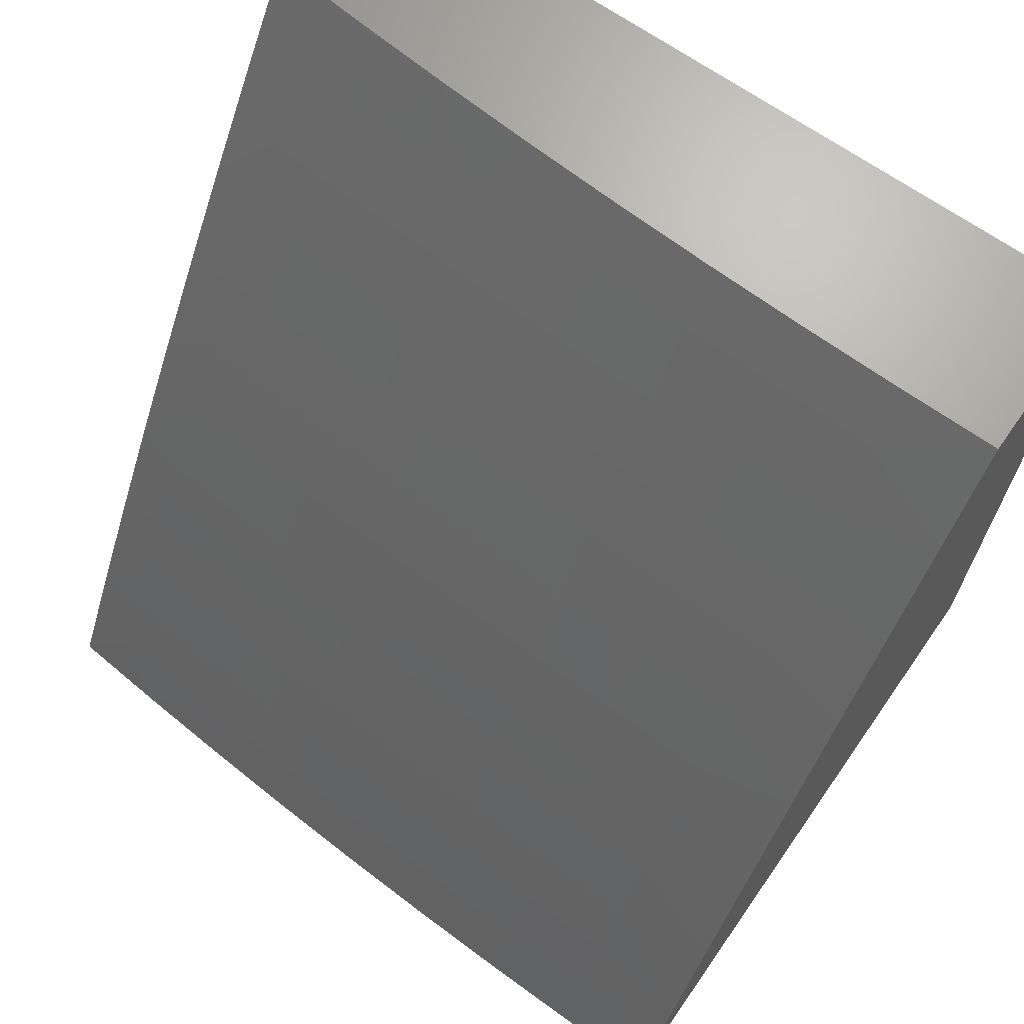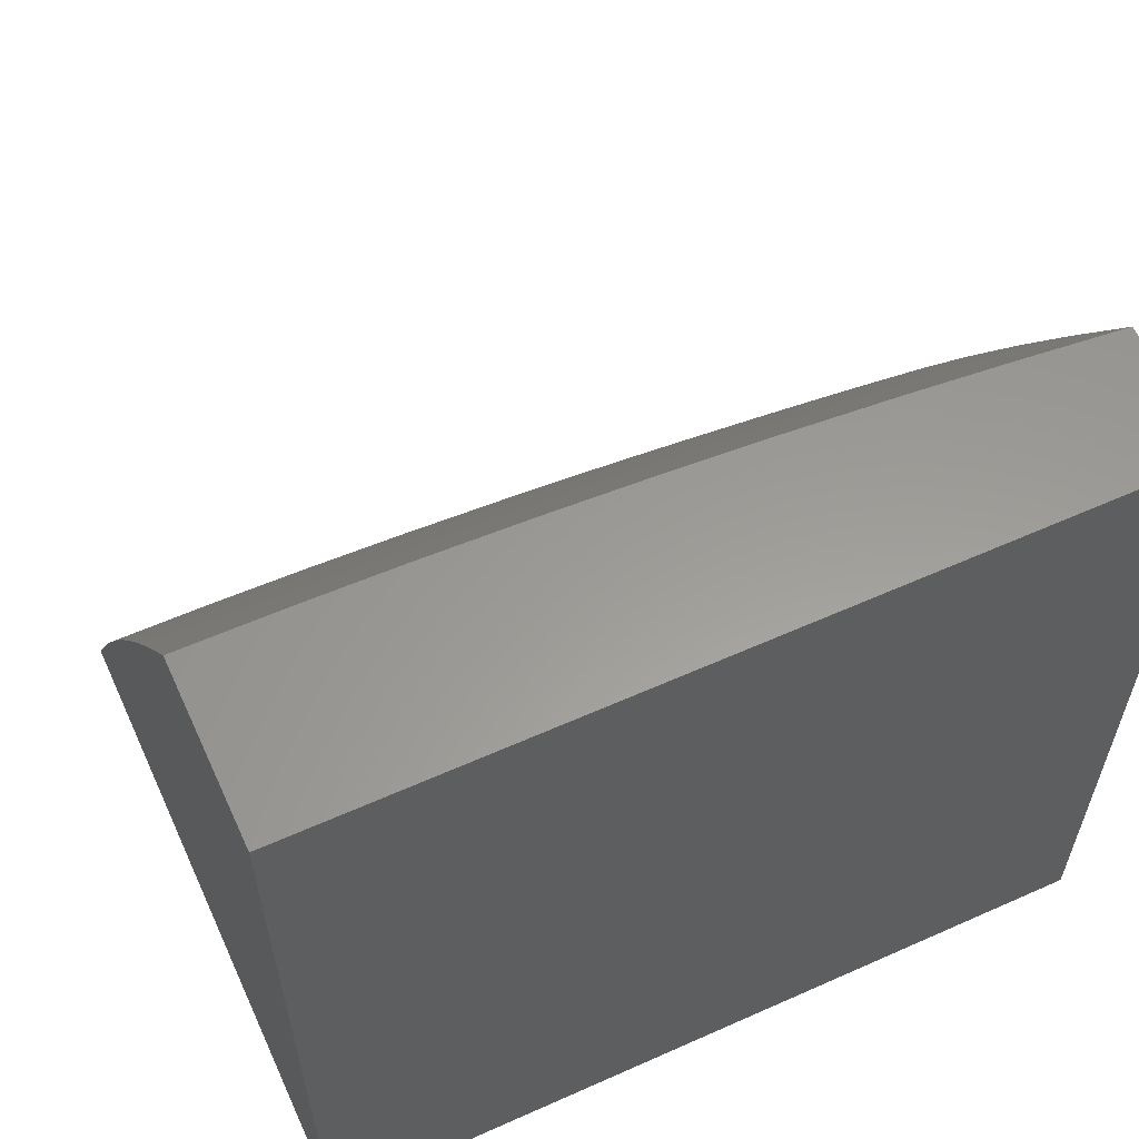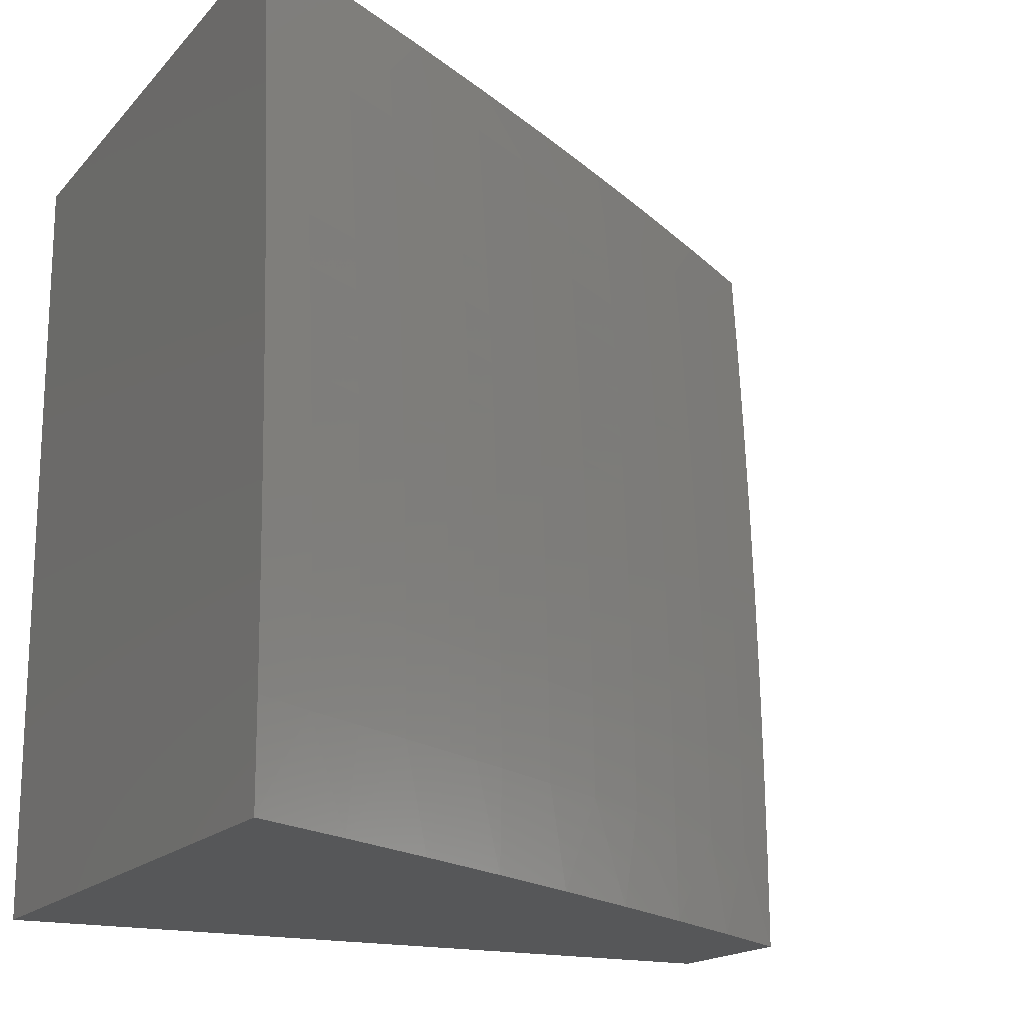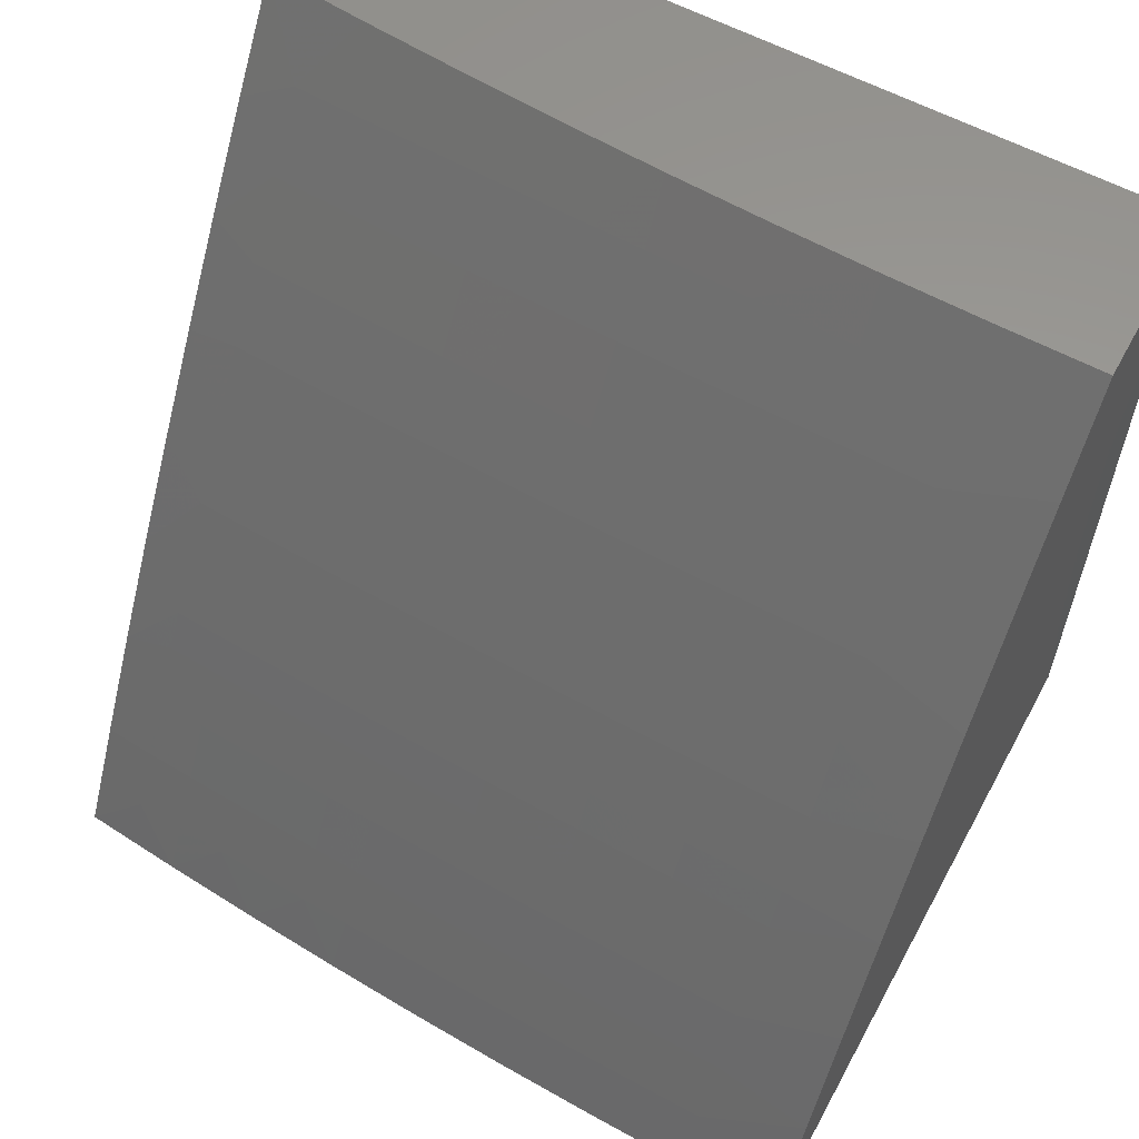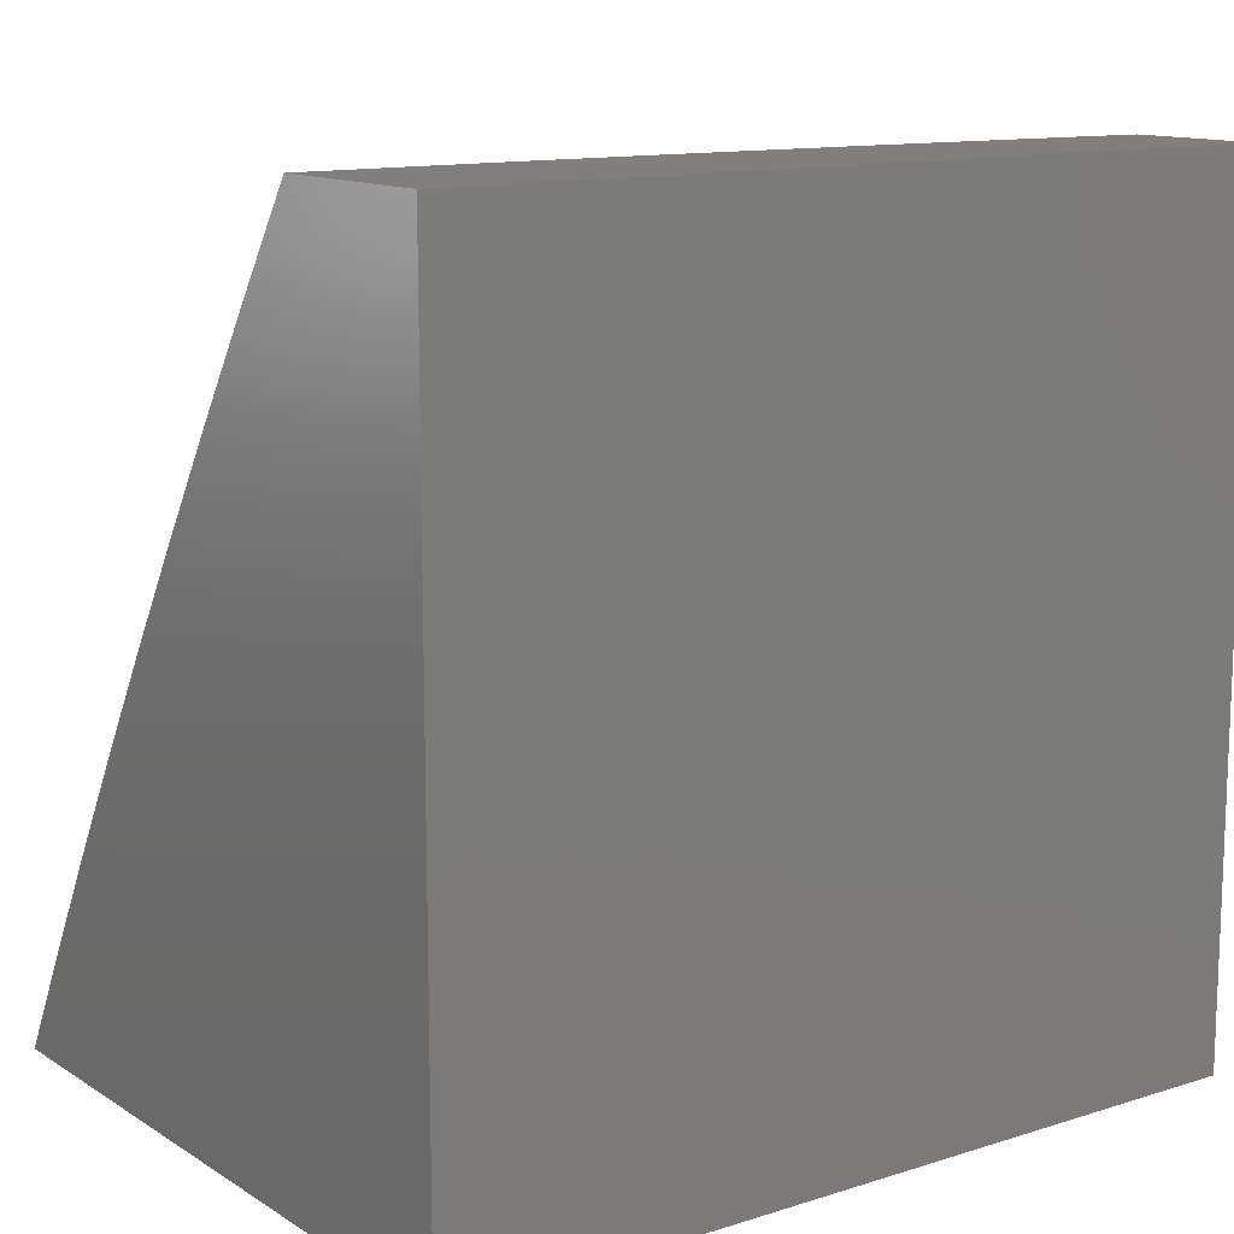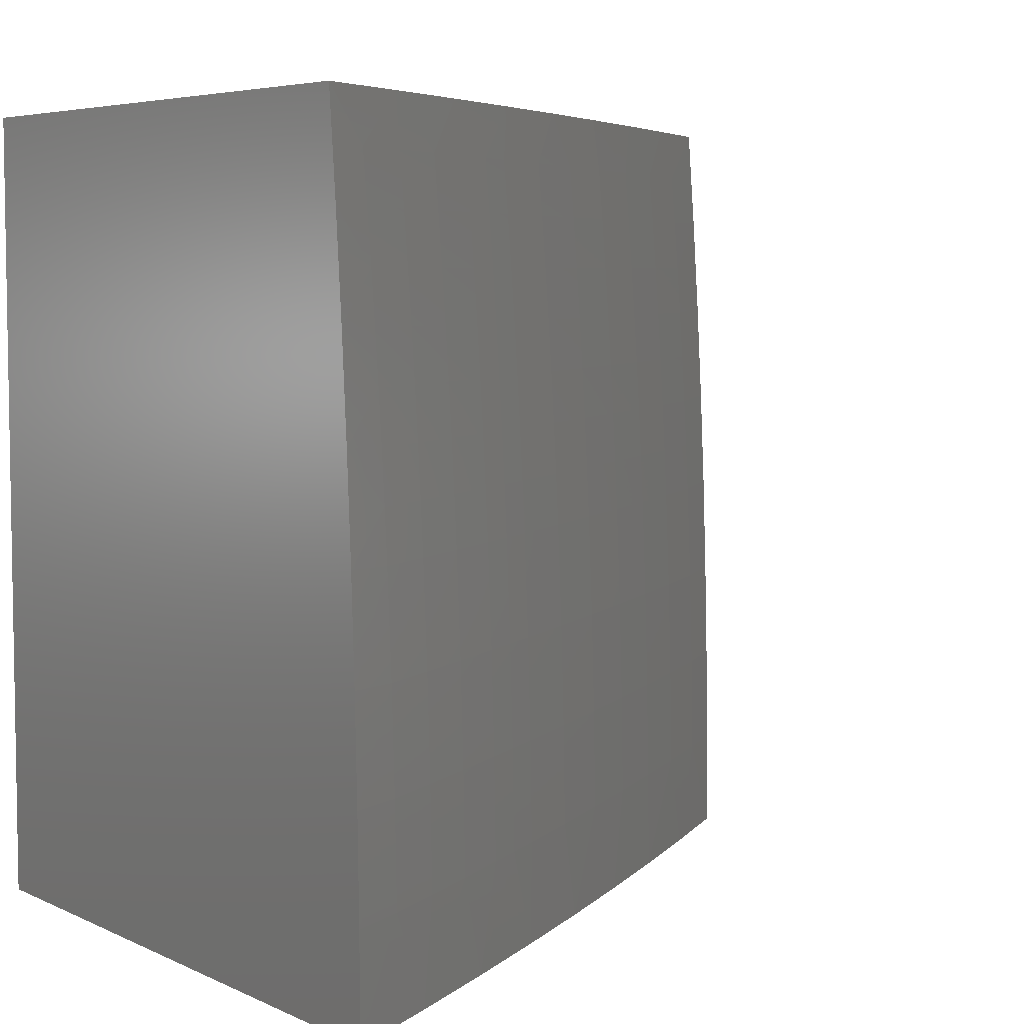
<metadata>
{"format":"stl","ext":"stl","renderer":"f3d","projection":"perspective","resolution":1024,"background":"white","views":[{"elev":68.1,"azim":125.0,"up":"+Y"},{"elev":59.7,"azim":-114.6,"up":"+Y"},{"elev":-17.2,"azim":62.6,"up":"+Z"},{"elev":60.1,"azim":118.5,"up":"+Y"},{"elev":12.7,"azim":-125.9,"up":"+Y"},{"elev":5.6,"azim":53.6,"up":"+Z"}]}
</metadata>
<code>
# stl→obj: 168 verts, 332 faces
v 9.822 5 0.1252
v 9.823 5 0
v 9.783 5.073 0.1233
v 9.753 5.129 -3.453e-34
v 9.742 5.147 0.1233
v 9.701 5.22 0.1233
v 9.7 5.22 0.2471
v 9.658 5.293 0.2471
v 9.655 5.291 0.3714
v 9.628 5.337 0.3714
v 9.624 5.335 0.4962
v 9.597 5.381 0.4962
v 9.595 5.38 0.5588
v 9.54 5.472 0.5588
v 9.538 5.471 0.6215
v 9.482 5.562 0.6215
v 9.479 5.561 0.6843
v 9.422 5.652 0.6843
v 9.419 5.65 0.7472
v 9.361 5.741 0.7472
v 9.358 5.739 0.8103
v 9.299 5.829 0.8103
v 9.295 5.826 0.8734
v 9.236 5.916 0.8734
v 9.232 5.914 0.9367
v 9.179 6 0.8753
v 9.167 6 1
v 9.682 5.256 -5.074e-34
v 9.66 5.294 0.1233
v 9.631 5.339 0.2471
v 9.601 5.384 0.3714
v 9.543 5.474 0.4962
v 9.485 5.564 0.5588
v 9.425 5.654 0.6215
v 9.365 5.743 0.6843
v 9.303 5.831 0.7472
v 9.24 5.919 0.8103
v 9.633 5.34 0.1233
v 9.609 5.383 -5.285e-34
v 9.606 5.386 0.1233
v 9.551 5.478 0.1233
v 9.55 5.478 0.2471
v 9.494 5.569 0.2471
v 9.491 5.568 0.3714
v 9.434 5.659 0.3714
v 9.43 5.657 0.4962
v 9.373 5.748 0.4962
v 9.37 5.746 0.5588
v 9.312 5.837 0.5588
v 9.309 5.835 0.6215
v 9.249 5.925 0.6215
v 9.246 5.923 0.6843
v 9.198 6 0.6257
v 9.189 6 0.7506
v 9.534 5.508 -4.51e-34
v 9.495 5.57 0.1233
v 9.437 5.661 0.2471
v 9.377 5.75 0.3714
v 9.314 5.838 0.4962
v 9.252 5.926 0.5588
v 9.458 5.633 -3.171e-34
v 9.439 5.662 0.1233
v 9.379 5.752 0.2471
v 9.318 5.84 0.3714
v 9.254 5.928 0.4962
v 9.205 6 0.5007
v 9.379 5.756 -1.691e-34
v 9.381 5.753 0.1233
v 9.321 5.842 0.2471
v 9.258 5.93 0.3714
v 9.211 6 0.3756
v 9.322 5.843 0.1233
v 9.3 5.879 -4.933e-35
v 9.262 5.933 0.1233
v 9.218 6 0
v 9.217 6 0.1252
v 9.261 5.932 0.2471
v 9.215 6 0.2504
v 9.243 5.921 0.7472
v 9.306 5.833 0.6843
v 9.368 5.745 0.6215
v 9.428 5.655 0.5588
v 9.487 5.565 0.4962
v 9.547 5.476 0.3714
v 9.604 5.385 0.2471
v 9.249 5.879 1
v 9.291 5.824 0.9367
v 9.354 5.736 0.8734
v 9.415 5.648 0.8103
v 9.476 5.559 0.7472
v 9.535 5.469 0.6843
v 9.592 5.379 0.6215
v 9.622 5.334 0.5588
v 9.651 5.289 0.4962
v 9.697 5.218 0.3714
v 9.741 5.146 0.2471
v 9.329 5.756 1
v 9.35 5.734 0.9367
v 9.412 5.646 0.8734
v 9.472 5.557 0.8103
v 9.531 5.467 0.7472
v 9.589 5.377 0.6843
v 9.619 5.332 0.6215
v 9.649 5.288 0.5588
v 9.693 5.216 0.4962
v 9.738 5.145 0.3714
v 9.781 5.073 0.2471
v 9.408 5.633 1
v 9.407 5.643 0.9367
v 9.468 5.554 0.8734
v 9.528 5.465 0.8103
v 9.586 5.375 0.7472
v 9.616 5.331 0.6843
v 9.646 5.286 0.6215
v 9.69 5.214 0.5588
v 9.734 5.143 0.4962
v 9.778 5.071 0.3714
v 9.82 5 0.2504
v 9.464 5.552 0.9367
v 9.485 5.508 1
v 9.52 5.46 0.9367
v 9.56 5.383 1
v 9.574 5.368 0.9367
v 9.601 5.322 0.9367
v 9.605 5.325 0.8734
v 9.632 5.278 0.8734
v 9.636 5.281 0.8103
v 9.677 5.208 0.8103
v 9.681 5.21 0.7472
v 9.722 5.136 0.7472
v 9.725 5.138 0.6843
v 9.766 5.065 0.6843
v 9.769 5.066 0.6215
v 9.804 5 0.6256
v 9.771 5.068 0.5588
v 9.811 5 0.5006
v 9.774 5.069 0.4962
v 9.816 5 0.3755
v 9.633 5.256 1
v 9.628 5.276 0.9367
v 9.673 5.205 0.8734
v 9.718 5.134 0.8103
v 9.762 5.063 0.7472
v 9.796 5 0.7505
v 9.669 5.203 0.9367
v 9.705 5.129 1
v 9.71 5.13 0.9367
v 9.75 5.057 0.9367
v 9.755 5.059 0.8734
v 9.786 5 0.8753
v 9.758 5.061 0.8103
v 9.775 5 1
v 9.731 5.141 0.5588
v 9.728 5.14 0.6215
v 9.714 5.132 0.8734
v 9.687 5.213 0.6215
v 9.684 5.211 0.6843
v 9.643 5.284 0.6843
v 9.64 5.283 0.7472
v 9.613 5.329 0.7472
v 9.609 5.327 0.8103
v 9.578 5.371 0.8734
v 9.582 5.373 0.8103
v 9.524 5.463 0.8734
v 9 6 1
v 9 6 0
v 9 5 0
v 9 5 1
f 1 2 3
f 3 2 4
f 3 4 5
f 5 4 6
f 5 6 7
f 7 6 8
f 7 8 9
f 9 8 10
f 9 10 11
f 11 10 12
f 11 12 13
f 13 12 14
f 13 14 15
f 15 14 16
f 15 16 17
f 17 16 18
f 17 18 19
f 19 18 20
f 19 20 21
f 21 20 22
f 21 22 23
f 23 22 24
f 23 24 25
f 25 24 26
f 25 26 27
f 4 28 6
f 6 28 29
f 6 29 8
f 8 29 30
f 8 30 10
f 10 30 31
f 10 31 12
f 12 31 32
f 12 32 14
f 14 32 33
f 14 33 16
f 16 33 34
f 16 34 18
f 18 34 35
f 18 35 20
f 20 35 36
f 20 36 22
f 22 36 37
f 22 37 24
f 24 37 26
f 29 28 38
f 38 28 39
f 38 39 40
f 40 39 41
f 40 41 42
f 42 41 43
f 42 43 44
f 44 43 45
f 44 45 46
f 46 45 47
f 46 47 48
f 48 47 49
f 48 49 50
f 50 49 51
f 50 51 52
f 52 51 53
f 52 53 54
f 39 55 41
f 41 55 56
f 41 56 43
f 43 56 57
f 43 57 45
f 45 57 58
f 45 58 47
f 47 58 59
f 47 59 49
f 49 59 60
f 49 60 51
f 51 60 53
f 55 61 56
f 56 61 62
f 56 62 57
f 57 62 63
f 57 63 58
f 58 63 64
f 58 64 59
f 59 64 65
f 59 65 60
f 60 65 66
f 60 66 53
f 61 67 62
f 62 67 68
f 62 68 63
f 63 68 69
f 63 69 64
f 64 69 70
f 64 70 65
f 65 70 71
f 65 71 66
f 68 67 72
f 72 67 73
f 72 73 74
f 74 73 75
f 74 75 76
f 74 76 77
f 77 76 78
f 77 78 70
f 70 78 71
f 26 37 54
f 54 37 79
f 54 79 52
f 52 79 80
f 52 80 50
f 50 80 81
f 50 81 48
f 48 81 82
f 48 82 46
f 46 82 83
f 46 83 44
f 44 83 84
f 44 84 42
f 42 84 85
f 42 85 40
f 40 85 38
f 27 86 25
f 25 86 87
f 25 87 23
f 23 87 88
f 23 88 21
f 21 88 89
f 21 89 19
f 19 89 90
f 19 90 17
f 17 90 91
f 17 91 15
f 15 91 92
f 15 92 13
f 13 92 93
f 13 93 11
f 11 93 94
f 11 94 9
f 9 94 95
f 9 95 7
f 7 95 96
f 7 96 5
f 5 96 3
f 86 97 87
f 87 97 98
f 87 98 88
f 88 98 99
f 88 99 89
f 89 99 100
f 89 100 90
f 90 100 101
f 90 101 91
f 91 101 102
f 91 102 92
f 92 102 103
f 92 103 93
f 93 103 104
f 93 104 94
f 94 104 105
f 94 105 95
f 95 105 106
f 95 106 96
f 96 106 107
f 96 107 3
f 3 107 1
f 97 108 98
f 98 108 109
f 98 109 99
f 99 109 110
f 99 110 100
f 100 110 111
f 100 111 101
f 101 111 112
f 101 112 102
f 102 112 113
f 102 113 103
f 103 113 114
f 103 114 104
f 104 114 115
f 104 115 105
f 105 115 116
f 105 116 106
f 106 116 117
f 106 117 107
f 107 117 118
f 107 118 1
f 109 108 119
f 119 108 120
f 119 120 121
f 121 120 122
f 121 122 123
f 123 122 124
f 123 124 125
f 125 124 126
f 125 126 127
f 127 126 128
f 127 128 129
f 129 128 130
f 129 130 131
f 131 130 132
f 131 132 133
f 133 132 134
f 133 134 135
f 135 134 136
f 135 136 137
f 137 136 138
f 137 138 117
f 117 138 118
f 122 139 124
f 124 139 140
f 124 140 126
f 126 140 141
f 126 141 128
f 128 141 142
f 128 142 130
f 130 142 143
f 130 143 132
f 132 143 144
f 132 144 134
f 140 139 145
f 145 139 146
f 145 146 147
f 147 146 148
f 147 148 149
f 149 148 150
f 149 150 151
f 151 150 144
f 151 144 143
f 146 152 148
f 148 152 150
f 117 116 137
f 137 116 153
f 137 153 135
f 135 153 154
f 135 154 133
f 133 154 131
f 143 142 151
f 151 142 155
f 151 155 149
f 149 155 147
f 116 115 153
f 153 115 156
f 153 156 154
f 154 156 157
f 154 157 131
f 131 157 129
f 145 147 155
f 145 155 141
f 141 155 142
f 156 115 114
f 157 156 158
f 158 156 114
f 158 114 113
f 129 157 159
f 159 157 158
f 159 158 160
f 160 158 113
f 160 113 112
f 129 159 127
f 127 159 161
f 127 161 125
f 125 161 162
f 125 162 123
f 123 162 121
f 161 159 160
f 145 141 140
f 38 85 30
f 30 85 31
f 32 31 84
f 84 31 85
f 161 160 163
f 163 160 112
f 163 112 111
f 161 163 162
f 162 163 164
f 162 164 121
f 121 164 119
f 164 163 111
f 29 38 30
f 32 84 83
f 32 83 33
f 33 83 82
f 33 82 34
f 34 82 81
f 34 81 35
f 35 81 80
f 35 80 36
f 36 80 79
f 36 79 37
f 164 111 110
f 109 119 110
f 110 119 164
f 68 72 69
f 69 72 77
f 69 77 70
f 74 77 72
f 27 26 165
f 165 26 54
f 165 54 53
f 165 53 166
f 166 53 66
f 166 66 71
f 71 78 166
f 166 78 76
f 166 76 75
f 75 73 166
f 166 73 167
f 167 73 67
f 167 67 61
f 61 55 167
f 167 55 39
f 167 39 28
f 28 4 167
f 167 4 2
f 152 146 168
f 168 146 139
f 168 139 122
f 122 120 168
f 168 120 108
f 168 108 97
f 97 86 168
f 168 86 165
f 165 86 27
f 2 1 167
f 167 1 118
f 167 118 138
f 138 136 167
f 167 136 168
f 168 136 134
f 168 134 144
f 144 150 168
f 168 150 152
f 165 166 168
f 168 166 167

</code>
